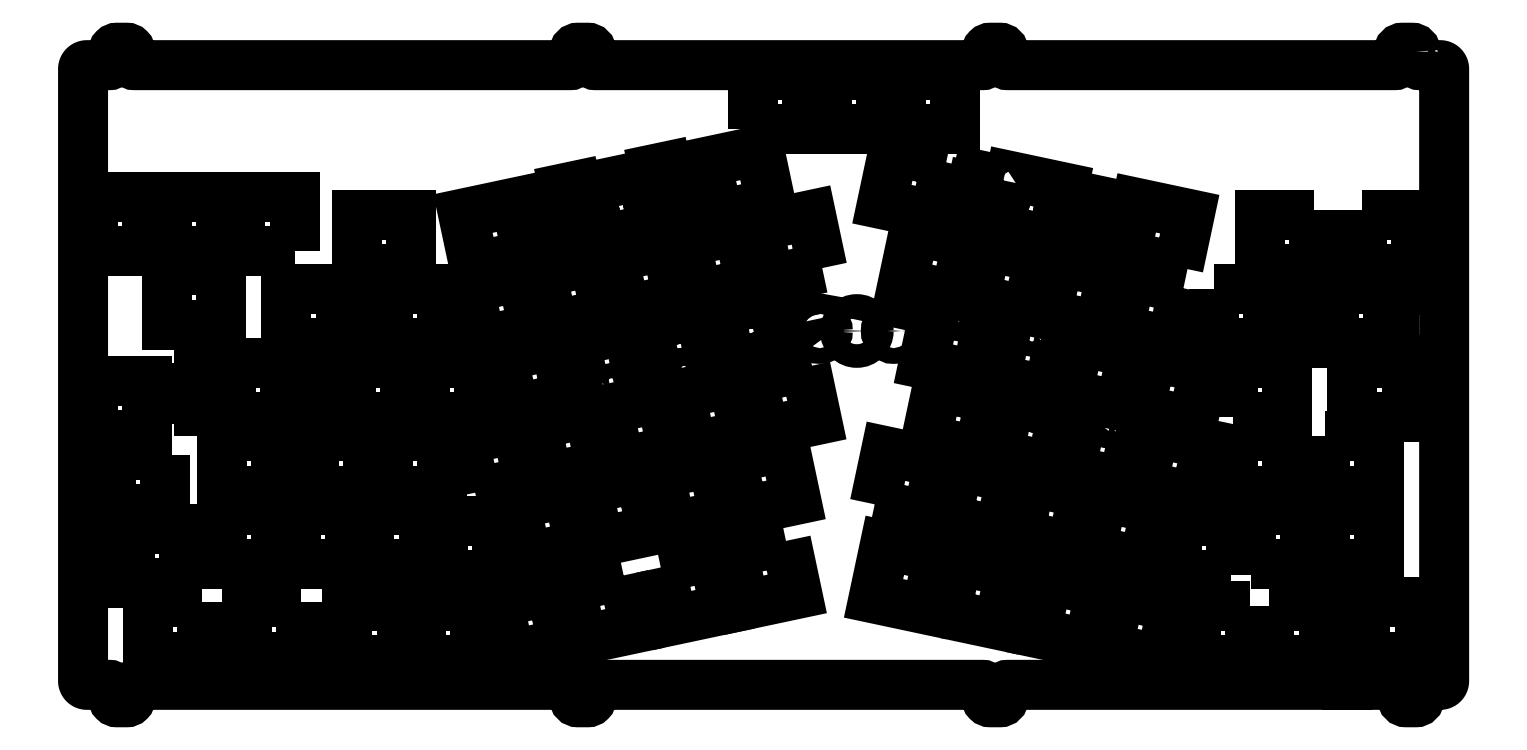
<metadata>
{"format":"dxf","ext":"dxf","renderer":"ezdxf+matplotlib","layout":"modelspace","background":"white","min_lineweight":24,"dpi":150}
</metadata>
<code>
0
SECTION
2
ENTITIES
0
LWPOLYLINE
8
0
90
4
70
1
43
0
10
-315.7
20
-96.27
10
-315.7
20
-110.3
10
-301.7
20
-110.3
10
-301.7
20
-96.27
0
LWPOLYLINE
8
0
90
4
70
1
43
0
10
-349
20
-95.98
10
-335
20
-95.98
10
-335
20
-81.98
10
-349
20
-81.98
0
LWPOLYLINE
8
0
90
4
70
1
43
0
10
-282.4
20
-77.22
10
-282.4
20
-91.22
10
-268.4
20
-91.22
10
-268.4
20
-77.22
0
LWPOLYLINE
8
0
90
4
70
1
43
0
10
-250.3
20
-110.8
10
-236.6
20
-107.9
10
-239.5
20
-94.19
10
-253.2
20
-97.1
0
LWPOLYLINE
8
0
90
36
70
1
43
0
10
-203.7
20
-37.66
10
-203.1
20
-40.82
10
-196.5
20
-39.42
10
-197.1
20
-36.26
10
-196.3
20
-36.09
10
-196.9
20
-33.35
10
-197.7
20
-33.52
10
-199
20
-27.39
10
-200.7
20
-27.75
10
-200.9
20
-26.57
10
-204.2
20
-27.26
10
-203.9
20
-28.43
10
-205.6
20
-28.79
10
-204.7
20
-33.16
10
-206.2
20
-33.48
10
-207.2
20
-28.88
10
-220.8
20
-31.79
10
-219.9
20
-36.39
10
-221.4
20
-36.71
10
-222.3
20
-32.34
10
-224
20
-32.7
10
-224.2
20
-31.52
10
-227.5
20
-32.21
10
-227.2
20
-33.38
10
-228.9
20
-33.74
10
-227.6
20
-39.87
10
-228.4
20
-40.04
10
-227.8
20
-42.78
10
-227
20
-42.61
10
-226.3
20
-45.77
10
-219.7
20
-44.37
10
-220.4
20
-41.21
10
-218.9
20
-40.89
10
-217.9
20
-45.49
10
-204.2
20
-42.58
10
-205.2
20
-37.98
0
LWPOLYLINE
8
0
90
4
70
1
43
0
10
-236.9
20
-49.51
10
-239.8
20
-35.81
10
-253.5
20
-38.73
10
-250.5
20
-52.42
0
LWPOLYLINE
8
0
90
4
70
1
43
0
10
-330
20
-34.36
10
-330
20
-48.36
10
-316
20
-48.36
10
-316
20
-34.36
0
LWPOLYLINE
8
0
90
4
70
1
43
0
10
-128.7
20
-25.51
10
-142.4
20
-22.6
10
-145.3
20
-36.29
10
-131.6
20
-39.2
0
LWPOLYLINE
8
0
90
4
70
1
43
0
10
-187.7
20
-39.05
10
-174
20
-36.14
10
-176.9
20
-22.45
10
-190.6
20
-25.36
0
LWPOLYLINE
8
0
90
4
70
1
43
0
10
-68.7
20
-52.57
10
-65.79
20
-38.88
10
-79.48
20
-35.97
10
-82.39
20
-49.66
0
LWPOLYLINE
8
0
90
4
70
1
43
0
10
-137
20
-43.21
10
-139.9
20
-56.91
10
-126.2
20
-59.82
10
-123.3
20
-46.12
0
LWPOLYLINE
8
0
90
4
70
1
43
0
10
-21.38
20
-39.12
10
-21.38
20
-53.12
10
-7.382
20
-53.12
10
-7.382
20
-39.12
0
LWPOLYLINE
8
0
90
4
70
1
43
0
10
-349
20
-34.36
10
-349
20
-48.36
10
-335
20
-48.36
10
-335
20
-34.36
0
LWPOLYLINE
8
0
90
4
70
1
43
0
10
-266.9
20
-53.12
10
-266.9
20
-39.12
10
-280.9
20
-39.12
10
-280.9
20
-53.12
0
LWPOLYLINE
8
0
90
4
70
1
43
0
10
-160.7
20
-52.79
10
-163.6
20
-39.1
10
-177.3
20
-42.01
10
-174.4
20
-55.71
0
LWPOLYLINE
8
0
90
4
70
1
43
0
10
-33.58
20
-39.12
10
-47.58
20
-39.12
10
-47.58
20
-53.12
10
-33.58
20
-53.12
0
LWPOLYLINE
8
0
90
4
70
1
43
0
10
-179.3
20
-56.76
10
-182.2
20
-43.06
10
-195.9
20
-45.97
10
-193
20
-59.67
0
LWPOLYLINE
8
0
90
4
70
1
43
0
10
-198
20
-60.72
10
-200.9
20
-47.02
10
-214.6
20
-49.93
10
-211.6
20
-63.63
0
LWPOLYLINE
8
0
90
4
70
1
43
0
10
-296.9
20
-48.36
10
-296.9
20
-34.36
10
-310.9
20
-34.36
10
-310.9
20
-48.36
0
LWPOLYLINE
8
0
90
4
70
1
43
0
10
-272.8
20
-58.17
10
-272.8
20
-72.17
10
-258.8
20
-72.17
10
-258.8
20
-58.17
0
LWPOLYLINE
8
0
90
4
70
1
43
0
10
-230.3
20
-67.59
10
-216.6
20
-64.68
10
-219.5
20
-50.98
10
-233.2
20
-53.89
0
LWPOLYLINE
8
0
90
4
70
1
43
0
10
-107.6
20
-63.78
10
-104.7
20
-50.08
10
-118.4
20
-47.17
10
-121.3
20
-60.87
0
LWPOLYLINE
8
0
90
4
70
1
43
0
10
-86.05
20
-54.05
10
-99.75
20
-51.13
10
-102.7
20
-64.83
10
-88.96
20
-67.74
0
CIRCLE
8
0
10
-186.4
20
-79.68
30
0
40
3.048
210
0
220
-0
230
1
0
CIRCLE
8
0
10
-142.2
20
-69.04
30
0
40
2.032
210
0
220
-0
230
1
0
LWPOLYLINE
8
0
90
4
70
1
43
0
10
-283.3
20
-154.1
10
-269.3
20
-154.1
10
-269.3
20
-140.1
10
-283.3
20
-140.1
0
LWPOLYLINE
8
0
90
4
70
1
43
0
10
-250.3
20
-140.1
10
-264.3
20
-140.1
10
-264.3
20
-154.1
10
-250.3
20
-154.1
0
CIRCLE
8
0
10
-205.1
20
-83.65
30
0
40
3.048
210
0
220
-0
230
1
0
LWPOLYLINE
8
0
90
6
70
1
43
0
10
-112.3
20
-87.41
10
-115.2
20
-101.1
10
-101.5
20
-104
10
-98.63
20
-90.32
10
-104.8
20
-89.02
42
5.556
10
-106.2
20
-88.72
0
LWPOLYLINE
8
0
90
4
70
1
43
0
10
-165
20
-78.35
10
-178.7
20
-81.26
10
-175.8
20
-94.95
10
-162.1
20
-92.04
0
LWPOLYLINE
8
0
90
36
70
1
43
0
10
-113.9
20
-30.16
10
-120.5
20
-28.75
10
-121.2
20
-31.91
10
-122
20
-31.74
10
-122.5
20
-34.48
10
-121.7
20
-34.65
10
-123
20
-40.78
10
-121.4
20
-41.14
10
-121.6
20
-42.32
10
-118.4
20
-43
10
-118.1
20
-41.83
10
-116.4
20
-42.19
10
-115.5
20
-37.81
10
-114
20
-38.13
10
-115
20
-42.73
10
-101.3
20
-45.64
10
-100.3
20
-41.04
10
-98.84
20
-41.36
10
-99.77
20
-45.73
10
-98.08
20
-46.09
10
-98.33
20
-47.27
10
-95.1
20
-47.95
10
-94.85
20
-46.78
10
-93.16
20
-47.14
10
-91.86
20
-41
10
-91.05
20
-41.18
10
-90.47
20
-38.44
10
-91.28
20
-38.26
10
-90.61
20
-35.11
10
-97.21
20
-33.7
10
-97.88
20
-36.86
10
-99.37
20
-36.54
10
-98.4
20
-31.95
10
-112.1
20
-29.04
10
-113.1
20
-33.63
10
-114.6
20
-33.32
0
CIRCLE
8
0
10
-95.76
20
-88.99
30
0
40
3.048
210
0
220
-0
230
1
0
LWPOLYLINE
8
0
90
4
70
1
43
0
10
-202.4
20
-130.1
10
-199.5
20
-143.8
10
-185.8
20
-140.9
10
-188.7
20
-127.2
0
LWPOLYLINE
8
0
90
4
70
1
43
0
10
-212
20
-132.2
10
-225.7
20
-135.1
10
-222.8
20
-148.8
10
-209.1
20
-145.9
0
LWPOLYLINE
8
0
90
4
70
1
43
0
10
-128.8
20
-142
10
-115.1
20
-145
10
-112.2
20
-131.3
10
-125.9
20
-128.3
0
LWPOLYLINE
8
0
90
4
70
1
43
0
10
-325.5
20
-134.1
10
-325.5
20
-120.1
10
-339.5
20
-120.1
10
-339.5
20
-134.1
0
LWPOLYLINE
8
0
90
4
70
1
43
0
10
-170.1
20
-123.2
10
-183.7
20
-126.2
10
-180.8
20
-139.8
10
-167.1
20
-136.9
0
LWPOLYLINE
8
0
90
4
70
1
43
0
10
-88.91
20
-136.2
10
-102.6
20
-133.3
10
-105.5
20
-147
10
-91.82
20
-149.9
0
LWPOLYLINE
8
0
90
4
70
1
43
0
10
-130.8
20
-127.3
10
-144.5
20
-124.4
10
-147.4
20
-138.1
10
-133.7
20
-141
0
LWPOLYLINE
8
0
90
4
70
1
43
0
10
-49.96
20
-129.3
10
-35.96
20
-129.3
10
-35.96
20
-115.3
10
-49.96
20
-115.3
0
LWPOLYLINE
8
0
90
4
70
1
43
0
10
-230.6
20
-136.1
10
-244.3
20
-139
10
-241.4
20
-152.7
10
-227.7
20
-149.8
0
LWPOLYLINE
8
0
90
4
70
1
43
0
10
-295.3
20
-139.1
10
-309.3
20
-139.1
10
-309.3
20
-153.1
10
-295.3
20
-153.1
0
LWPOLYLINE
8
0
90
4
70
1
43
0
10
-70.28
20
-140.2
10
-83.97
20
-137.3
10
-86.88
20
-151
10
-73.19
20
-153.9
0
LWPOLYLINE
8
0
90
4
70
1
43
0
10
-55.01
20
-132.2
10
-55.01
20
-118.2
10
-69.01
20
-118.2
10
-69.01
20
-132.2
0
LWPOLYLINE
8
0
90
4
70
1
43
0
10
-6.43
20
-153.1
10
-6.43
20
-139.1
10
-20.43
20
-139.1
10
-20.43
20
-153.1
0
LWPOLYLINE
8
0
90
4
70
1
43
0
10
-320.8
20
-139.1
10
-334.8
20
-139.1
10
-334.8
20
-153.1
10
-320.8
20
-153.1
0
LWPOLYLINE
8
0
90
4
70
1
43
0
10
-16.91
20
-115.3
10
-30.91
20
-115.3
10
-30.91
20
-129.3
10
-16.91
20
-129.3
0
LWPOLYLINE
8
0
90
4
70
1
43
0
10
-126.4
20
-2.923
10
-140.4
20
-2.923
10
-140.4
20
-16.92
10
-126.4
20
-16.92
0
LWPOLYLINE
8
0
90
4
70
1
43
0
10
-145.5
20
-16.92
10
-145.5
20
-2.923
10
-159.5
20
-2.923
10
-159.5
20
-16.92
0
LWPOLYLINE
8
0
90
4
70
1
43
0
10
-178.5
20
-16.92
10
-164.5
20
-16.92
10
-164.5
20
-2.923
10
-178.5
20
-2.923
0
LWPOLYLINE
8
0
90
4
70
1
43
0
10
-248.9
20
-71.55
10
-235.2
20
-68.64
10
-238.1
20
-54.94
10
-251.8
20
-57.85
0
LWPOLYLINE
8
0
90
8
70
1
43
0
10
-173.6
20
-60.71
10
-179.8
20
-62.03
42
6.084
10
-181.1
20
-62.3
10
-187.3
20
-63.62
10
-184.4
20
-77.31
10
-178.2
20
-76
42
5.453
10
-176.8
20
-75.7
10
-170.7
20
-74.4
0
LWPOLYLINE
8
0
90
4
70
1
43
0
10
-285
20
-58.17
10
-299
20
-58.17
10
-299
20
-72.17
10
-285
20
-72.17
0
LWPOLYLINE
8
0
90
4
70
1
43
0
10
-67.42
20
-58.01
10
-81.11
20
-55.1
10
-84.02
20
-68.79
10
-70.33
20
-71.7
0
LWPOLYLINE
8
0
90
4
70
1
43
0
10
-59.48
20
-58.17
10
-59.48
20
-72.17
10
-45.48
20
-72.17
10
-45.48
20
-58.17
0
LWPOLYLINE
8
0
90
4
70
1
43
0
10
-330
20
-53.41
10
-330
20
-67.41
10
-316
20
-67.41
10
-316
20
-53.41
0
LWPOLYLINE
8
0
90
6
70
1
43
0
10
-87.53
20
-92.68
42
-5.57
10
-86.15
20
-92.98
10
-80
20
-94.28
10
-82.91
20
-108
10
-96.6
20
-105.1
10
-93.69
20
-91.37
0
LWPOLYLINE
8
0
90
36
70
1
43
0
10
-6.252
20
-64.67
10
-6.252
20
-58.4
10
-7.976
20
-58.4
10
-7.976
20
-57.2
10
-11.28
20
-57.2
10
-11.28
20
-58.4
10
-13
20
-58.4
10
-13
20
-62.87
10
-14.53
20
-62.87
10
-14.53
20
-58.17
10
-28.53
20
-58.17
10
-28.53
20
-62.87
10
-30.05
20
-62.87
10
-30.05
20
-58.4
10
-31.78
20
-58.4
10
-31.78
20
-57.2
10
-35.08
20
-57.2
10
-35.08
20
-58.4
10
-36.8
20
-58.4
10
-36.8
20
-64.67
10
-37.63
20
-64.67
10
-37.63
20
-67.47
10
-36.8
20
-67.47
10
-36.8
20
-70.7
10
-30.05
20
-70.7
10
-30.05
20
-67.47
10
-28.53
20
-67.47
10
-28.53
20
-72.17
10
-14.53
20
-72.17
10
-14.53
20
-67.47
10
-13
20
-67.47
10
-13
20
-70.7
10
-6.252
20
-70.7
10
-6.252
20
-67.47
10
-5.427
20
-67.47
10
-5.427
20
-64.67
0
CIRCLE
8
0
10
-115.1
20
-65.39
30
0
40
3.048
210
0
220
-0
230
1
0
LWPOLYLINE
8
0
90
4
70
1
43
0
10
-26.34
20
-47.91
10
-26.34
20
-44.35
10
-28.88
20
-44.35
10
-28.88
20
-47.91
0
LWPOLYLINE
8
0
90
6
70
1
43
0
10
-125.5
20
-65.14
42
-5.794
10
-124.1
20
-65.43
10
-118
20
-66.74
10
-120.9
20
-80.43
10
-134.6
20
-77.52
10
-131.7
20
-63.83
0
LWPOLYLINE
8
0
90
4
70
1
43
0
10
-45.2
20
-140.1
10
-45.2
20
-154.1
10
-31.2
20
-154.1
10
-31.2
20
-140.1
0
LWPOLYLINE
8
0
90
6
70
1
43
0
10
-214.1
20
-83.62
42
-5.448
10
-215.5
20
-83.92
10
-221.7
20
-85.23
10
-224.6
20
-71.54
10
-210.9
20
-68.63
10
-208
20
-82.32
0
CIRCLE
8
0
10
-161.3
20
-69.04
30
0
40
2.032
210
0
220
-0
230
1
0
CIRCLE
8
0
10
-190.2
20
-62.26
30
0
40
3.048
210
0
220
-0
230
1
0
CIRCLE
8
0
10
-8.68
20
-162.9
30
0
40
0.9
210
0
220
-0
230
1
0
LWPOLYLINE
8
0
90
8
70
1
43
0
10
-195.4
20
-79.66
42
-5.463
10
-196.8
20
-79.96
10
-203
20
-81.27
10
-205.9
20
-67.58
10
-199.7
20
-66.26
42
-6.085
10
-198.5
20
-65.99
10
-192.2
20
-64.67
10
-189.3
20
-78.36
0
CIRCLE
8
0
10
-116.1
20
-162.9
30
0
40
0.9
210
0
220
-0
230
1
0
LWPOLYLINE
8
0
90
36
70
1
43
0
10
-297.8
20
-77.45
10
-297.8
20
-81.92
10
-299.3
20
-81.92
10
-299.3
20
-77.22
10
-313.3
20
-77.22
10
-313.3
20
-81.92
10
-314.8
20
-81.92
10
-314.8
20
-77.45
10
-316.6
20
-77.45
10
-316.6
20
-76.25
10
-319.9
20
-76.25
10
-319.9
20
-77.45
10
-321.6
20
-77.45
10
-321.6
20
-83.72
10
-322.4
20
-83.72
10
-322.4
20
-86.52
10
-321.6
20
-86.52
10
-321.6
20
-89.75
10
-314.8
20
-89.75
10
-314.8
20
-86.52
10
-313.3
20
-86.52
10
-313.3
20
-91.22
10
-299.3
20
-91.22
10
-299.3
20
-86.52
10
-297.8
20
-86.52
10
-297.8
20
-89.75
10
-291
20
-89.75
10
-291
20
-86.52
10
-290.2
20
-86.52
10
-290.2
20
-83.72
10
-291
20
-83.72
10
-291
20
-77.45
10
-292.8
20
-77.45
10
-292.8
20
-76.25
10
-296.1
20
-76.25
10
-296.1
20
-77.45
0
LWPOLYLINE
8
0
90
4
70
1
43
0
10
-94.39
20
-71.75
10
-97.3
20
-85.44
10
-83.61
20
-88.35
10
-80.7
20
-74.66
0
LWPOLYLINE
8
0
90
6
70
1
43
0
10
-106.8
20
-69.1
42
-5.786
10
-105.5
20
-69.39
10
-99.33
20
-70.7
10
-102.2
20
-84.39
10
-115.9
20
-81.48
10
-113
20
-67.79
0
LWPOLYLINE
8
0
90
4
70
1
43
0
10
-75.75
20
-75.71
10
-78.67
20
-89.4
10
-64.97
20
-92.31
10
-62.06
20
-78.62
0
LWPOLYLINE
8
0
90
4
70
1
43
0
10
-226.6
20
-86.28
10
-229.5
20
-72.59
10
-243.2
20
-75.5
10
-240.3
20
-89.19
0
LWPOLYLINE
8
0
90
4
70
1
43
0
10
-50.25
20
-140.1
10
-64.25
20
-140.1
10
-64.25
20
-154.1
10
-50.25
20
-154.1
0
CIRCLE
8
0
10
-151.8
20
-69.04
30
0
40
3.048
210
0
220
-0
230
1
0
CIRCLE
8
0
10
-222.6
20
-162.9
30
0
40
0.9
210
0
220
-0
230
1
0
CIRCLE
8
0
10
-341.6
20
-162.9
30
0
40
0.9
210
0
220
-0
230
1
0
CIRCLE
8
0
10
-341.6
20
2.13
30
0
40
0.9
210
0
220
-0
230
1
0
CIRCLE
8
0
10
-222.6
20
2.13
30
0
40
0.9
210
0
220
-0
230
1
0
CIRCLE
8
0
10
-116.1
20
2.13
30
0
40
0.9
210
0
220
-0
230
1
0
CIRCLE
8
0
10
-9.68
20
2.13
30
0
40
0.9
210
0
220
-0
230
1
0
LWPOLYLINE
8
0
90
4
70
1
43
0
10
-291.9
20
-96.27
10
-291.9
20
-110.3
10
-277.9
20
-110.3
10
-277.9
20
-96.27
0
LWPOLYLINE
8
0
90
4
70
1
43
0
10
-258.8
20
-96.27
10
-272.8
20
-96.27
10
-272.8
20
-110.3
10
-258.8
20
-110.3
0
LWPOLYLINE
8
0
90
4
70
1
43
0
10
-88.33
20
-112
10
-91.25
20
-125.7
10
-77.55
20
-128.6
10
-74.64
20
-114.9
0
LWPOLYLINE
8
0
90
4
70
1
43
0
10
-54.72
20
-96.27
10
-54.72
20
-110.3
10
-40.72
20
-110.3
10
-40.72
20
-96.27
0
LWPOLYLINE
8
0
90
4
70
1
43
0
10
-30.91
20
-96.27
10
-30.91
20
-110.3
10
-16.91
20
-110.3
10
-16.91
20
-96.27
0
LWPOLYLINE
8
0
90
4
70
1
43
0
10
-23.76
20
-77.22
10
-23.76
20
-91.22
10
-9.763
20
-91.22
10
-9.763
20
-77.22
0
LWPOLYLINE
8
0
90
4
70
1
43
0
10
-181.1
20
-115.6
10
-167.4
20
-112.7
10
-170.3
20
-98.96
10
-184
20
-101.9
0
LWPOLYLINE
8
0
90
4
70
1
43
0
10
-296.7
20
-115.3
10
-296.7
20
-129.3
10
-282.7
20
-129.3
10
-282.7
20
-115.3
0
LWPOLYLINE
8
0
90
4
70
1
43
0
10
-277.6
20
-129.3
10
-263.6
20
-129.3
10
-263.6
20
-115.3
10
-277.6
20
-115.3
0
LWPOLYLINE
8
0
90
4
70
1
43
0
10
-199.8
20
-119.5
10
-186.1
20
-116.6
10
-189
20
-102.9
10
-202.7
20
-105.8
0
LWPOLYLINE
8
0
90
4
70
1
43
0
10
-330.3
20
-101
10
-344.3
20
-101
10
-344.3
20
-115
10
-330.3
20
-115
0
LWPOLYLINE
8
0
90
4
70
1
43
0
10
-109.9
20
-121.7
10
-96.19
20
-124.6
10
-93.28
20
-110.9
10
-107
20
-108
0
LWPOLYLINE
8
0
90
4
70
1
43
0
10
-207.6
20
-106.9
10
-221.3
20
-109.8
10
-218.4
20
-123.5
10
-204.7
20
-120.6
0
LWPOLYLINE
8
0
90
4
70
1
43
0
10
-258.6
20
-118.2
10
-258.6
20
-132.2
10
-244.6
20
-132.2
10
-244.6
20
-118.2
0
LWPOLYLINE
8
0
90
4
70
1
43
0
10
-223.3
20
-124.5
10
-226.2
20
-110.8
10
-239.9
20
-113.8
10
-237
20
-127.4
0
LWPOLYLINE
8
0
90
4
70
1
43
0
10
-315.7
20
-115.3
10
-315.7
20
-129.3
10
-301.7
20
-129.3
10
-301.7
20
-115.3
0
LWPOLYLINE
8
0
90
4
70
1
43
0
10
-128.5
20
-117.8
10
-114.8
20
-120.7
10
-111.9
20
-107
10
-125.6
20
-104.1
0
LWPOLYLINE
8
0
90
4
70
1
43
0
10
-147.1
20
-113.8
10
-133.5
20
-116.7
10
-130.5
20
-103
10
-144.2
20
-100.1
0
LWPOLYLINE
8
0
90
4
70
1
43
0
10
-197.3
20
-85.22
10
-194.4
20
-98.91
10
-180.7
20
-96
10
-183.6
20
-82.31
0
LWPOLYLINE
8
0
90
4
70
1
43
0
10
-249.3
20
-91.22
10
-249.3
20
-77.22
10
-263.3
20
-77.22
10
-263.3
20
-91.22
0
LWPOLYLINE
8
0
90
4
70
1
43
0
10
-64.27
20
-111.9
10
-61.36
20
-98.24
10
-75.06
20
-95.33
10
-77.97
20
-109
0
LWPOLYLINE
8
0
90
4
70
1
43
0
10
-120.2
20
-100.1
10
-117.3
20
-86.36
10
-131
20
-83.45
10
-133.9
20
-97.15
0
LWPOLYLINE
8
0
90
4
70
1
43
0
10
-213
20
-102.9
10
-199.3
20
-99.97
10
-202.3
20
-86.27
10
-216
20
-89.18
0
LWPOLYLINE
8
0
90
4
70
1
43
0
10
-54.72
20
-91.22
10
-40.72
20
-91.22
10
-40.72
20
-77.22
10
-54.72
20
-77.22
0
LWPOLYLINE
8
0
90
4
70
1
43
0
10
-234.6
20
-93.14
10
-231.7
20
-106.8
10
-218
20
-103.9
10
-220.9
20
-90.23
0
LWPOLYLINE
8
0
90
152
70
1
43
0
10
-7.382
20
3.103
10
-7.382
20
0.6031
42
0.4142
10
-6.382
20
-0.3969
10
-1.096
20
-0.3969
10
-1.017
20
-0.401
10
-0.9384
20
-0.4107
10
-0.8613
20
-0.4258
10
-0.7855
20
-0.4465
10
-0.7124
20
-0.474
10
-0.6422
20
-0.5057
10
-0.5719
20
-0.5457
10
-0.5071
20
-0.5884
10
-0.4451
20
-0.638
10
-0.3872
20
-0.6904
10
-0.3349
20
-0.7483
10
-0.2853
20
-0.8103
10
-0.2425
20
-0.8751
10
-0.2039
20
-0.944
10
-0.1709
20
-1.016
10
-0.1433
20
-1.089
10
-0.1226
20
-1.164
10
-0.1075
20
-1.242
10
-0.09784
20
-1.319
10
-0.09508
20
-1.399
10
-0.09508
20
-159.4
10
-0.09784
20
-159.5
10
-0.1075
20
-159.6
10
-0.1226
20
-159.7
10
-0.1433
20
-159.7
10
-0.1709
20
-159.8
10
-0.2039
20
-159.9
10
-0.2425
20
-159.9
10
-0.2853
20
-160
10
-0.3349
20
-160.1
10
-0.3872
20
-160.1
10
-0.4451
20
-160.2
10
-0.5071
20
-160.2
10
-0.5719
20
-160.3
10
-0.6422
20
-160.3
10
-0.7124
20
-160.3
10
-0.7855
20
-160.4
10
-0.8613
20
-160.4
10
-0.9384
20
-160.4
10
-1.017
20
-160.4
10
-1.096
20
-160.4
10
-5.43
20
-160.4
42
0.4142
10
-6.43
20
-161.4
10
-6.43
20
-163.9
42
-0.4142
10
-7.43
20
-164.9
10
-9.93
20
-164.9
42
-0.4142
10
-10.93
20
-163.9
10
-10.93
20
-161.4
42
0.4142
10
-11.93
20
-160.4
10
-25.16
20
-160.4
10
-25.16
20
-160.4
10
-25.18
20
-160.4
10
-25.18
20
-160.4
10
-112.8
20
-160.4
42
0.4142
10
-113.8
20
-161.4
10
-113.8
20
-163.9
42
-0.4142
10
-114.8
20
-164.9
10
-117.3
20
-164.9
42
-0.4142
10
-118.3
20
-163.9
10
-118.3
20
-161.4
42
0.4142
10
-119.3
20
-160.4
10
-219.3
20
-160.4
42
0.4142
10
-220.3
20
-161.4
10
-220.3
20
-163.9
42
-0.4142
10
-221.3
20
-164.9
10
-223.8
20
-164.9
42
-0.4142
10
-224.8
20
-163.9
10
-224.8
20
-161.4
42
0.4142
10
-225.8
20
-160.4
10
-338.3
20
-160.4
42
0.4142
10
-339.3
20
-161.4
10
-339.3
20
-163.9
42
-0.4142
10
-340.3
20
-164.9
10
-342.8
20
-164.9
42
-0.4142
10
-343.8
20
-163.9
10
-343.8
20
-161.4
42
0.4142
10
-344.8
20
-160.4
10
-350.6
20
-160.4
10
-350.6
20
-160.4
10
-350.7
20
-160.4
10
-350.8
20
-160.4
10
-350.9
20
-160.4
10
-351
20
-160.3
10
-351
20
-160.3
10
-351.1
20
-160.3
10
-351.2
20
-160.2
10
-351.2
20
-160.2
10
-351.3
20
-160.1
10
-351.3
20
-160.1
10
-351.4
20
-160
10
-351.4
20
-159.9
10
-351.5
20
-159.9
10
-351.5
20
-159.8
10
-351.5
20
-159.7
10
-351.5
20
-159.7
10
-351.6
20
-159.6
10
-351.6
20
-159.5
10
-351.6
20
-159.4
10
-351.6
20
-1.397
10
-351.6
20
-1.319
10
-351.6
20
-1.242
10
-351.5
20
-1.164
10
-351.5
20
-1.089
10
-351.5
20
-1.016
10
-351.5
20
-0.944
10
-351.4
20
-0.8751
10
-351.4
20
-0.8103
10
-351.3
20
-0.7483
10
-351.3
20
-0.6904
10
-351.2
20
-0.638
10
-351.2
20
-0.5884
10
-351.1
20
-0.5457
10
-351
20
-0.5057
10
-351
20
-0.474
10
-350.9
20
-0.4465
10
-350.8
20
-0.4258
10
-350.7
20
-0.4107
10
-350.6
20
-0.401
10
-350.6
20
-0.3969
10
-344.8
20
-0.3969
42
0.4142
10
-343.8
20
0.6031
10
-343.8
20
3.103
42
-0.4142
10
-342.8
20
4.103
10
-340.3
20
4.103
42
-0.4142
10
-339.3
20
3.103
10
-339.3
20
0.6031
42
0.4142
10
-338.3
20
-0.3969
10
-225.8
20
-0.3969
42
0.4142
10
-224.8
20
0.6031
10
-224.8
20
3.103
42
-0.4142
10
-223.8
20
4.103
10
-221.3
20
4.103
42
-0.4142
10
-220.3
20
3.103
10
-220.3
20
0.6031
42
0.4142
10
-219.3
20
-0.3969
10
-119.3
20
-0.3969
42
0.4142
10
-118.3
20
0.6031
10
-118.3
20
3.103
42
-0.4142
10
-117.3
20
4.103
10
-114.8
20
4.103
42
-0.4142
10
-113.8
20
3.103
10
-113.8
20
0.6031
42
0.4142
10
-112.8
20
-0.3969
10
-12.88
20
-0.3969
42
0.4142
10
-11.88
20
0.6031
10
-11.88
20
3.103
42
-0.4142
10
-10.88
20
4.103
10
-8.382
20
4.103
42
-0.4142
0
ENDSEC
0
EOF

</code>
